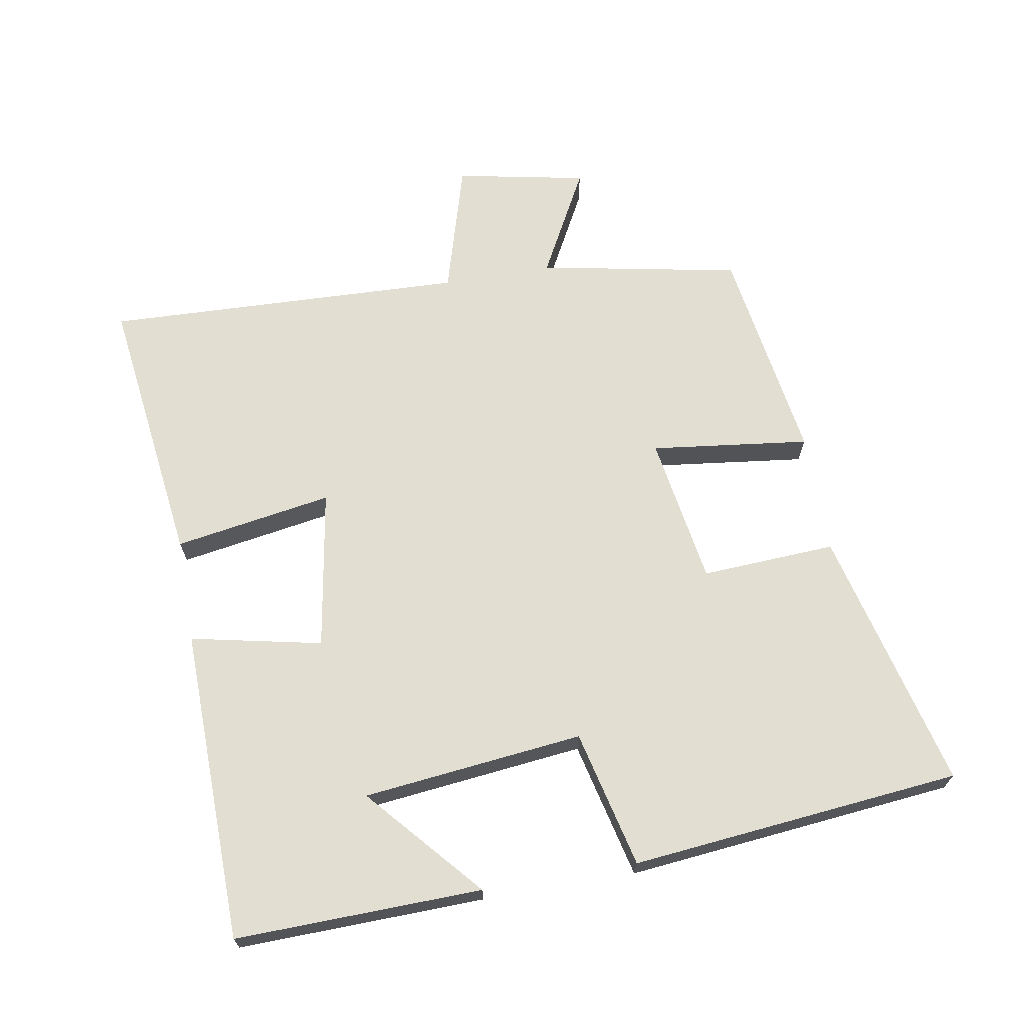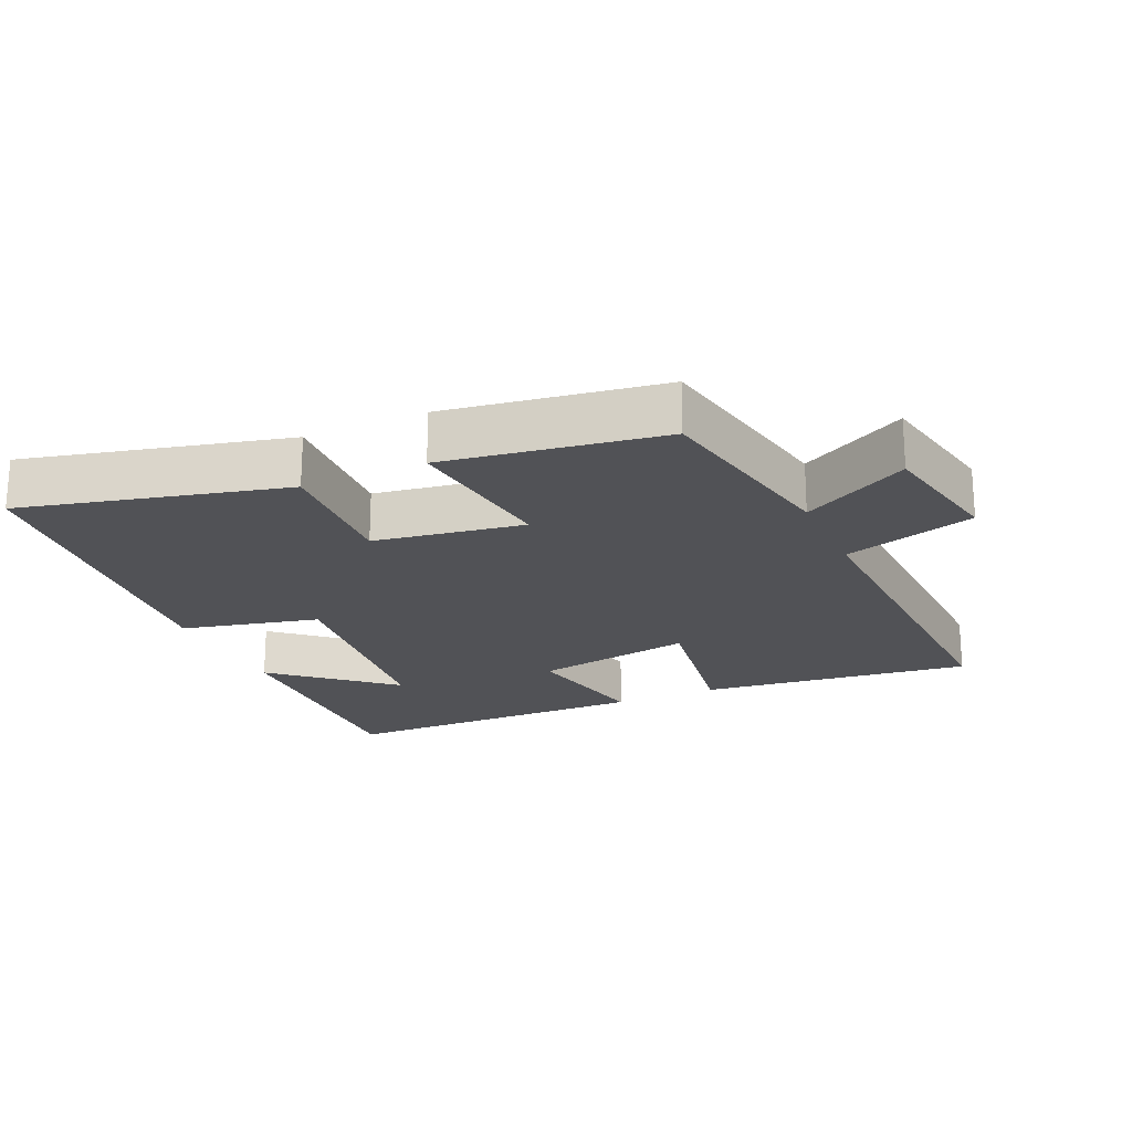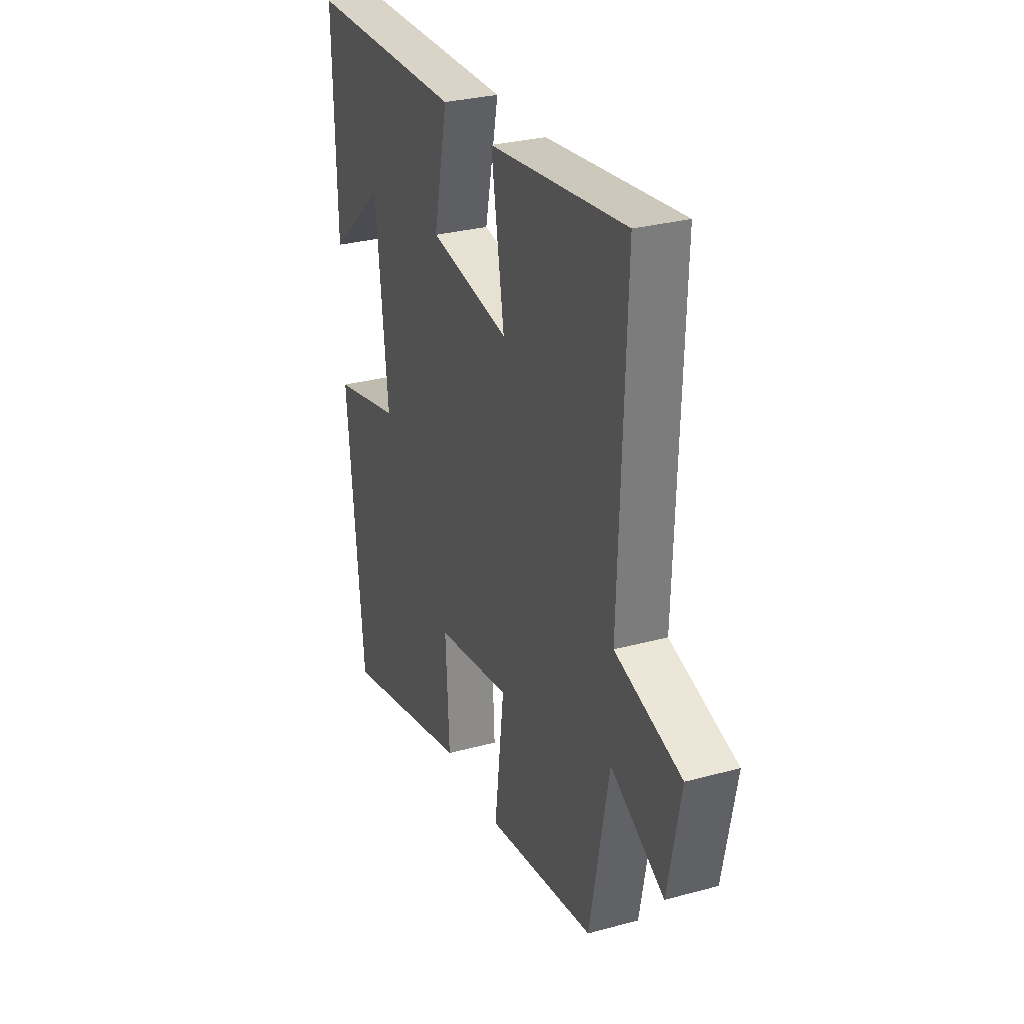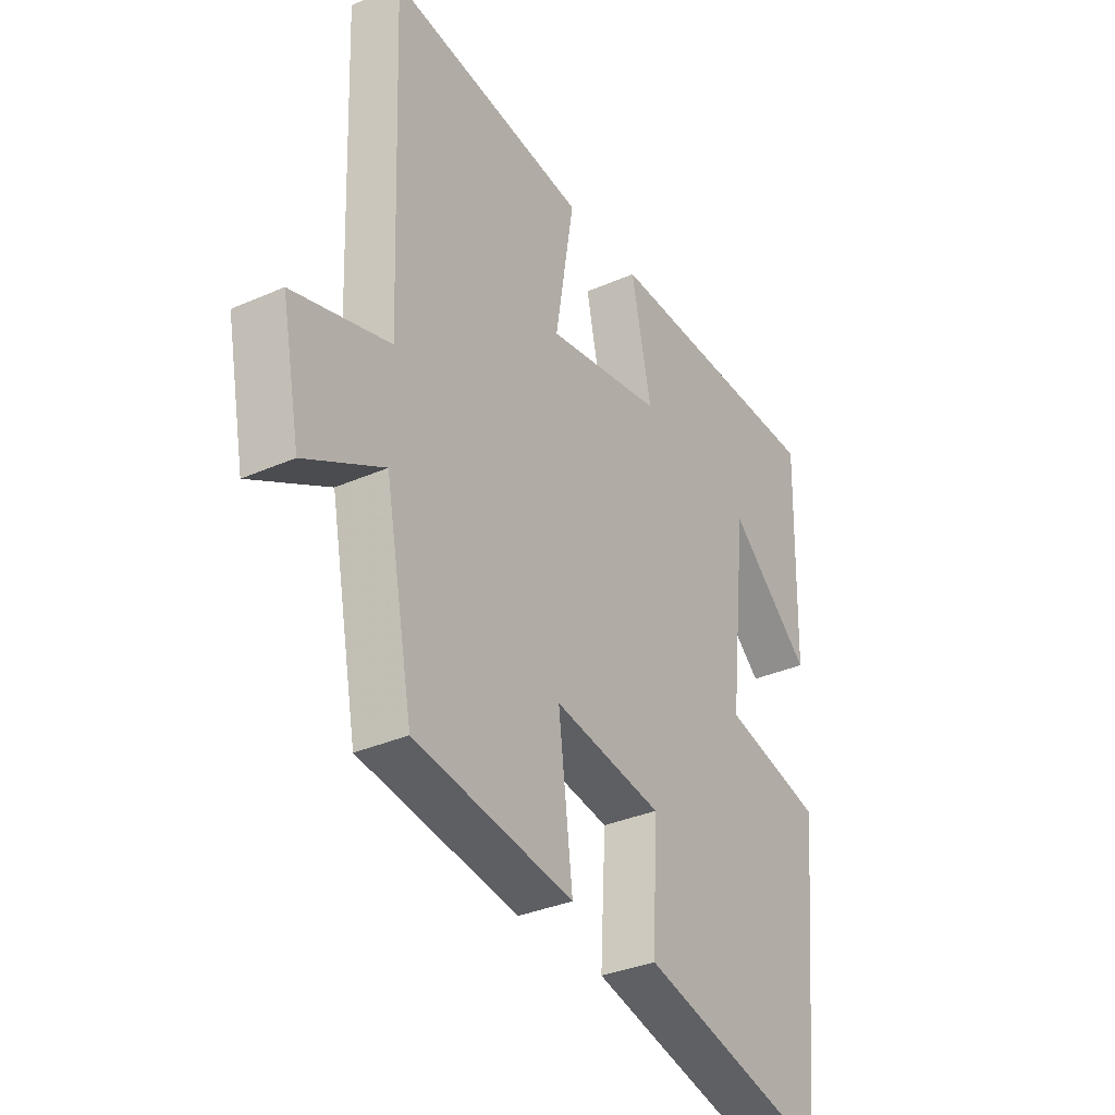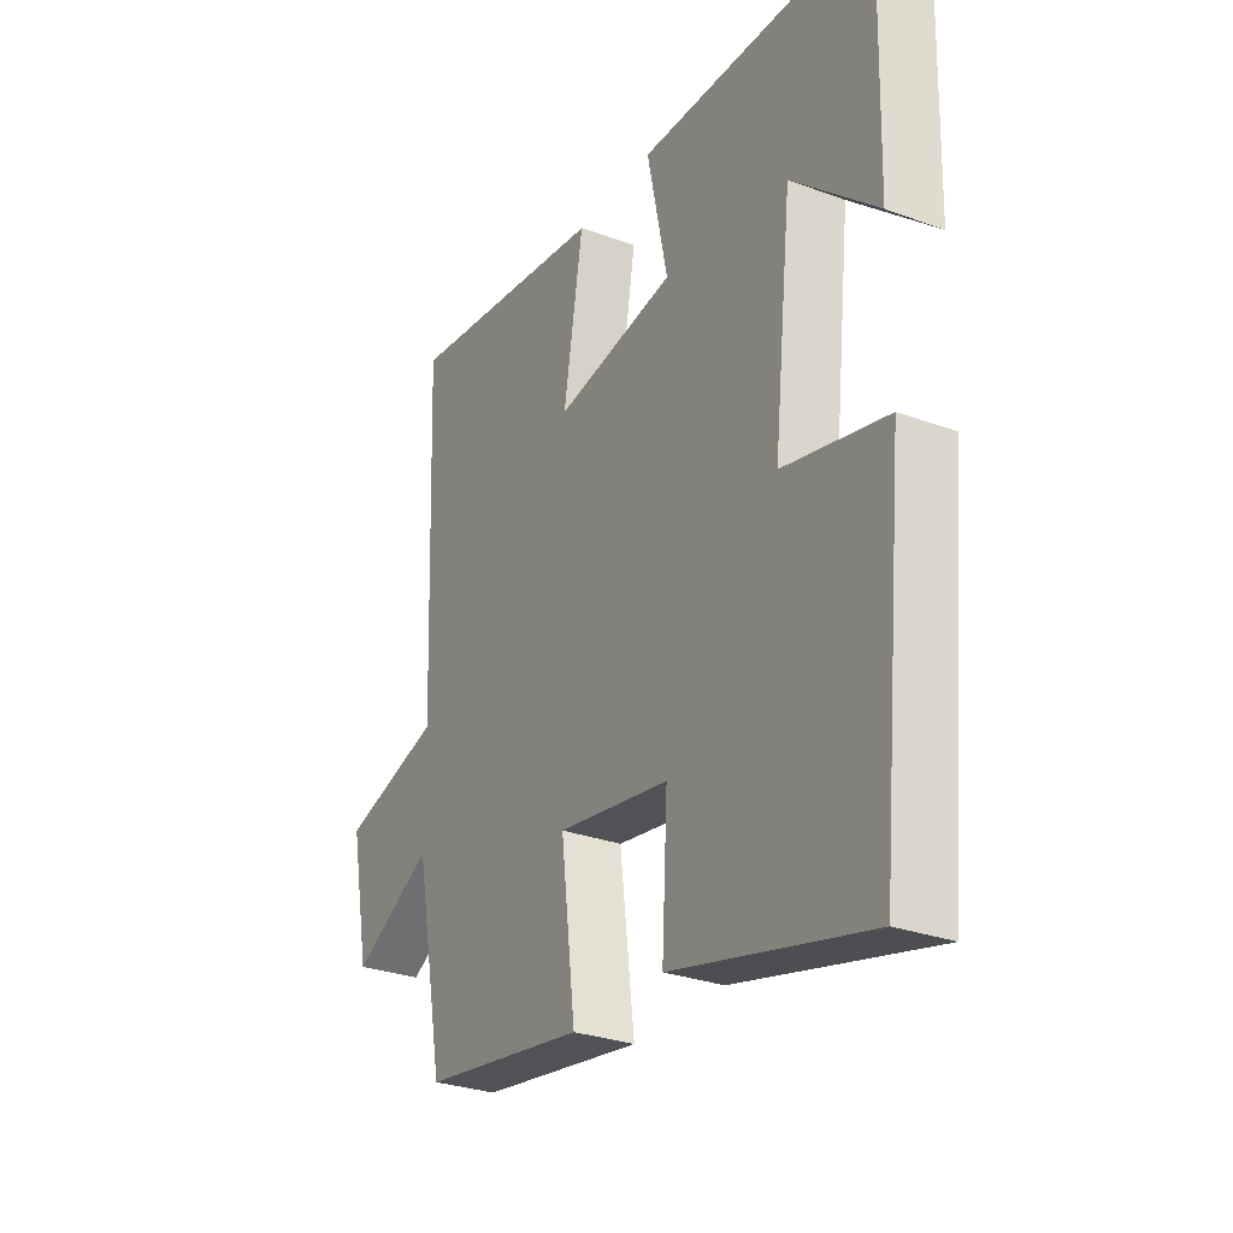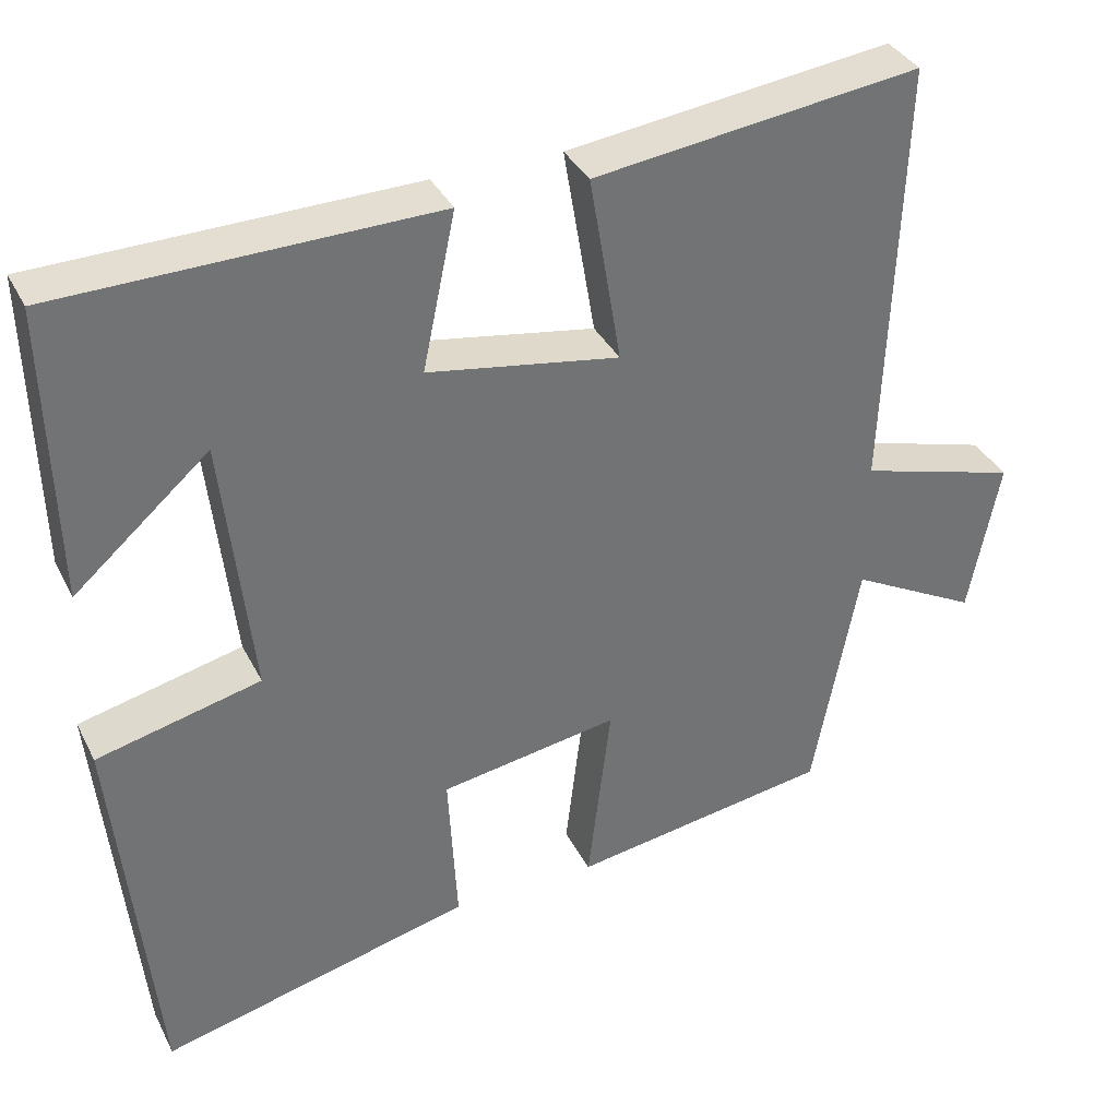
<metadata>
{"format":"obj","ext":"obj","renderer":"f3d","projection":"perspective","resolution":1024,"background":"white","views":[{"elev":67.9,"azim":80.2,"up":"+Y"},{"elev":-21.2,"azim":-155.6,"up":"+Y"},{"elev":29.6,"azim":-111.8,"up":"+Z"},{"elev":-33.6,"azim":-58.9,"up":"+Z"},{"elev":-29.0,"azim":61.2,"up":"+Z"},{"elev":35.8,"azim":155.9,"up":"+Z"}]}
</metadata>
<code>
v 0.451 0.07 -0.597
v 0.062 0.07 -0.5
v 0.073 0.07 -0.3
v -0.149 0.07 -0.264
v -0.12 0.07 -0.5
v -0.443 0.07 -0.45
v -0.5 0.07 -0.151
v -0.659 0.07 -0.236
v -0.697 0.07 -0.042
v -0.5 0.07 0.015
v -0.52 0.07 0.552
v -0.115 0.07 0.5
v -0.154 0.07 0.265
v 0.084 0.07 0.305
v 0.043 0.07 0.5
v 0.509 0.07 0.491
v 0.5 0.07 0.124
v 0.332 0.07 0.271
v 0.296 0.07 -0.057
v 0.5 0.07 -0.106
v 0.451 0 -0.597
v 0.062 0 -0.5
v 0.073 0 -0.3
v -0.149 0 -0.264
v -0.12 0 -0.5
v -0.443 0 -0.45
v -0.5 0 -0.151
v -0.659 0 -0.236
v -0.697 0 -0.042
v -0.5 0 0.015
v -0.52 0 0.552
v -0.115 0 0.5
v -0.154 0 0.265
v 0.084 0 0.305
v 0.043 0 0.5
v 0.509 0 0.491
v 0.5 0 0.124
v 0.332 0 0.271
v 0.296 0 -0.057
v 0.5 0 -0.106
f 1 2 3
f 20 1 3
f 19 20 3
f 18 19 3 4
f 16 17 18
f 14 15 16 18
f 13 14 18 4
f 10 11 12 13
f 10 13 4
f 7 8 9 10
f 6 7 10
f 5 6 10
f 4 5 10
f 23 22 21
f 23 21 40
f 23 40 39
f 24 23 39 38
f 38 37 36
f 38 36 35 34
f 24 38 34 33
f 33 32 31 30
f 24 33 30
f 30 29 28 27
f 30 27 26
f 30 26 25
f 30 25 24
f 1 21 22 2
f 2 22 23 3
f 3 23 24 4
f 4 24 25 5
f 5 25 26 6
f 6 26 27 7
f 7 27 28 8
f 8 28 29 9
f 9 29 30 10
f 10 30 31 11
f 11 31 32 12
f 12 32 33 13
f 13 33 34 14
f 14 34 35 15
f 15 35 36 16
f 16 36 37 17
f 17 37 38 18
f 18 38 39 19
f 19 39 40 20
f 20 40 21 1

</code>
